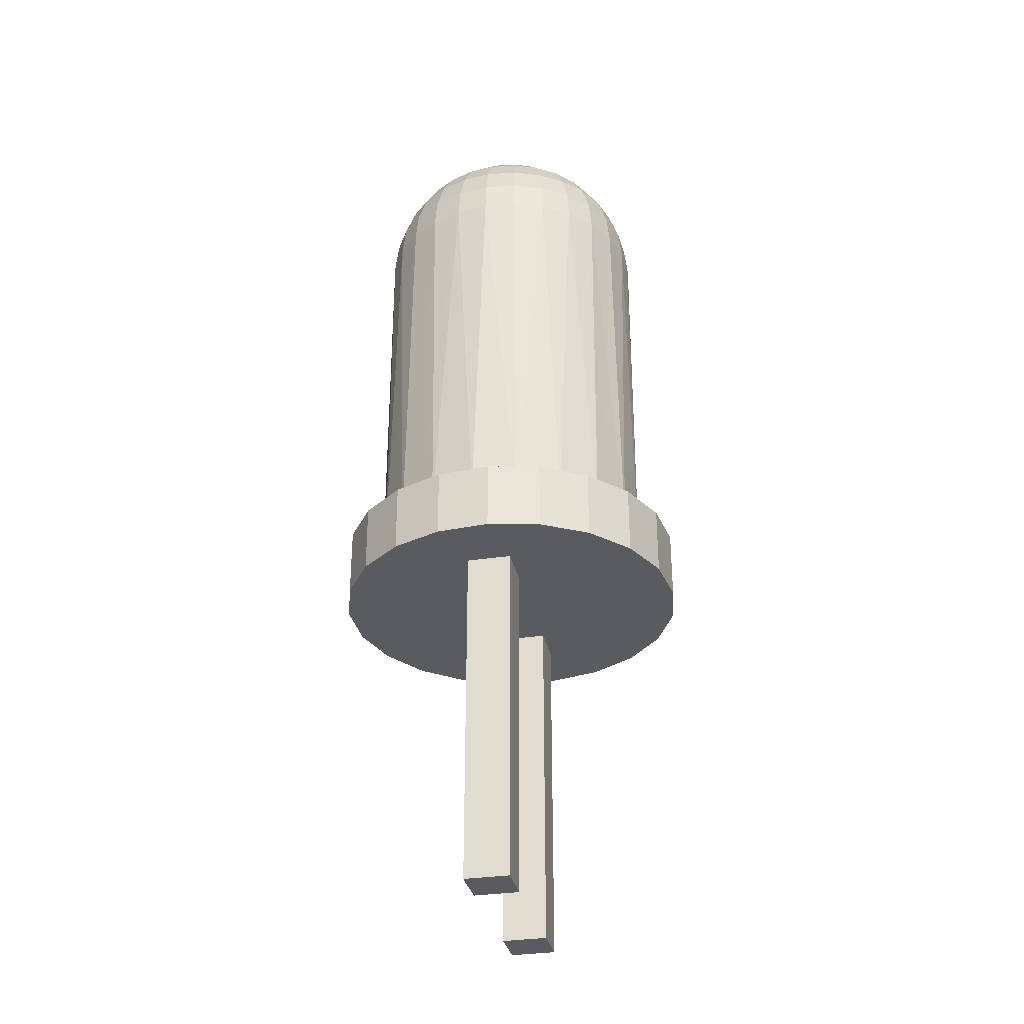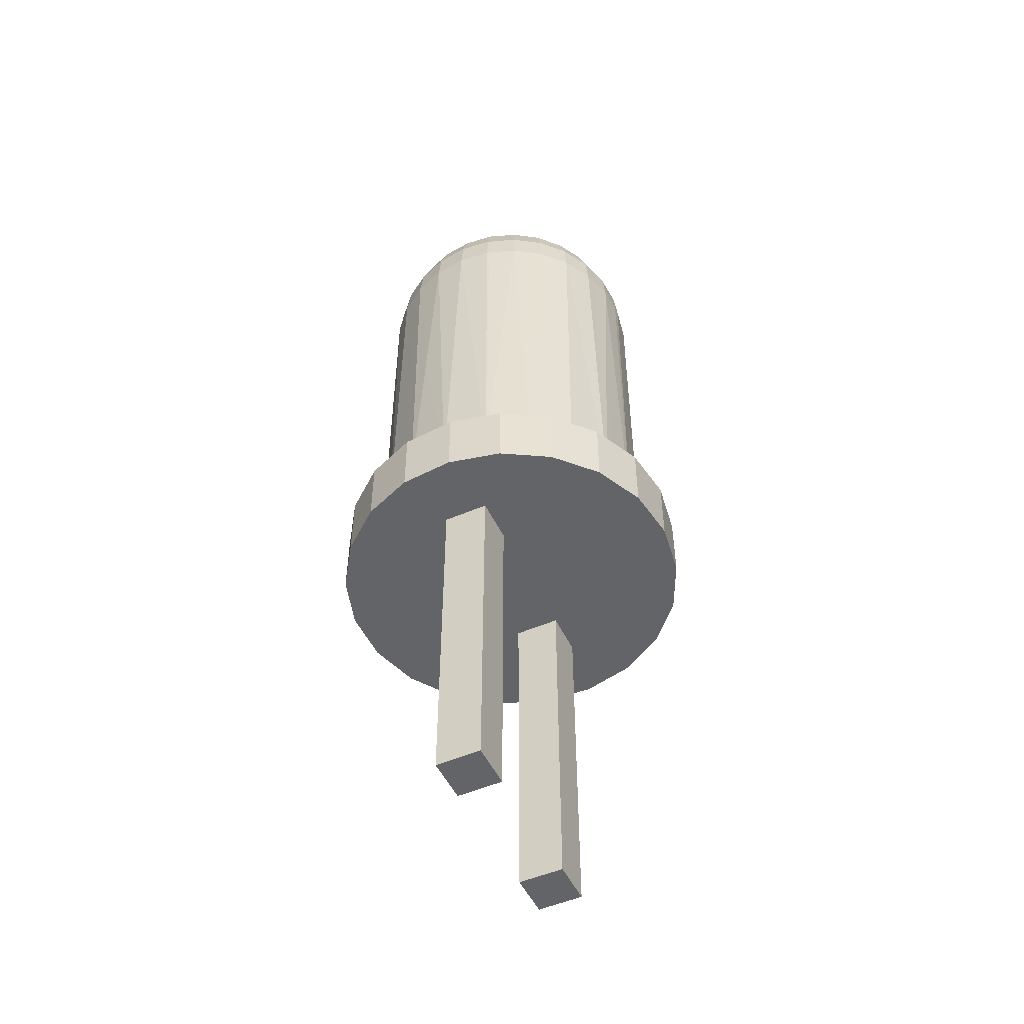
<metadata>
{"format":"obj","ext":"obj","renderer":"f3d","projection":"perspective","resolution":1024,"background":"white","views":[{"elev":-32.3,"azim":-168.0,"up":"+Z"},{"elev":-51.2,"azim":-154.8,"up":"+Z"}]}
</metadata>
<code>
o Object.1
v -0.322 0.9491 0
v -0.322 1.589 0
v 0.32 0.9491 0
v 0.32 1.589 0
v -0.322 -1.591 0
v -0.322 -0.9509 0
v 0.32 -1.591 0
v 0.32 -0.9509 0
v 0 -0.9509 2.5
v 0.32 -0.9509 5
v 0.32 -0.9509 2.5
v -0.322 -0.9509 2.5
v -0.322 -0.9509 5
v -0.322 0.9491 2.5
v -0.322 1.269 2.5
v -0.322 -1.271 2.5
v -0.322 1.589 5
v -0.322 1.589 2.5
v -0.322 -1.591 2.5
v -0.322 0.9491 5
v -0.322 -1.591 5
v 0 -1.591 2.5
v 0.32 -1.591 5
v 0.32 -1.591 2.5
v 0.32 -1.271 2.5
v 0.32 1.269 2.5
v 0.32 0.9491 2.5
v 0.32 1.589 2.5
v 0.32 1.589 5
v 0.32 0.9491 5
v 0 1.589 2.5
v 0 0.9491 2.5
v -0.192 2.541 5
v -0.932 2.373 5
v -2.438 0.7511 5
v -2.108 1.435 5
v -1.59 1.993 5
v -2.438 -0.7529 5
v -2.55 -0.00087 5
v -2.108 -1.437 5
v -1.59 -1.995 5
v 1.868 -1.735 5
v 2.296 1.105 5
v 2.52 -0.3809 5
v 1.868 1.733 5
v 0.566 2.485 5
v 1.274 2.207 5
v 2.296 -1.107 5
v 2.52 0.3791 5
v -0.192 -2.543 5
v 0.566 -2.487 5
v -0.932 -2.375 5
v 1.274 -2.209 5
v -0.932 2.373 6
v -1.59 1.993 6
v -0.192 2.541 6
v 0.566 2.485 6
v 1.274 2.207 6
v 1.868 1.733 6
v 2.296 1.105 6
v 2.52 0.3791 6
v 2.52 -0.3809 6
v 2.296 -1.107 6
v 1.868 -1.735 6
v 1.274 -2.209 6
v 0.566 -2.487 6
v -0.192 -2.543 6
v -0.932 -2.375 6
v -1.59 -1.995 6
v -2.108 -1.437 6
v -2.438 -0.7529 6
v -2.55 -0.00087 6
v -2.438 0.7511 6
v -2.108 1.435 6
v 1.722 1.099 8.774
v 1.79 0.9691 11.55
v 1.796 0.9711 8.774
v 1.644 1.223 11.55
v 1.882 0.8111 11.55
v 1.842 0.8931 8.774
v 1.91 0.6651 8.774
v 0.202 -2.041 8.774
v 0.168 -2.045 6
v 0.53 -1.957 8.774
v 0.084 2.045 8.774
v 0.168 2.041 6
v -0.252 2.017 8.774
v 0.974 -1.797 8.774
v 0.822 -1.879 6
v 1.388 -1.509 6
v -0.712 1.909 8.774
v -0.504 1.987 6
v -1.122 1.715 6
v 1.774 -1.027 11.55
v 1.49 -1.407 11.55
v 1.646 -1.193 8.774
v 1.788 -1.001 8.774
v 0.87 1.853 8.774
v 0.92 1.831 11.55
v 1.07 1.723 8.774
v 1.802 0.9751 6
v 1.516 1.365 8.774
v -1.858 -0.8469 8.774
v -1.776 -1.027 11.55
v -1.932 -0.6629 11.55
v -1.94 -0.6669 6
v -1.618 -1.261 6
v -1.98 0.5091 8.774
v -2.02 0.3551 11.55
v -1.928 0.6611 11.55
v -2.05 -0.00087 6
v -2.036 0.1771 8.774
v -1.94 0.6651 6
v -1.884 0.8111 11.55
v -1.912 0.7371 8.774
v -1.934 0.6631 8.774
v -1.792 0.9431 8.774
v -1.632 1.241 8.774
v -1.618 1.257 6
v -0.912 -1.823 8.774
v -1.122 -1.717 6
v -0.504 -1.989 6
v -0.702 -1.927 11.55
v -1.122 -1.717 11.55
v -1.37 -1.489 8.774
v -1.122 -1.717 8.774
v -1.556 -1.335 8.774
v 2.02 0.3451 8.774
v 2.018 0.3551 11.55
v 2.02 0.3371 11.55
v 2.022 0.3371 6
v -1.646 1.223 11.55
v -1.616 1.255 11.55
v -1.618 1.257 8.774
v -1.468 1.413 8.774
v -1.22 1.643 8.774
v -1.318 1.569 11.55
v -1.114 1.703 11.55
v -1.118 1.709 8.774
v -1.022 1.773 8.774
v 1.438 -1.459 8.774
v 1.38 -1.501 11.55
v 1.384 -1.505 8.774
v 1.256 -1.611 8.774
v 1.352 1.539 8.774
v 1.388 1.507 6
v 1.316 1.569 11.55
v 1.382 1.501 11.55
v 1.384 1.505 8.774
v 0.168 -2.037 11.55
v -0.238 -2.037 11.55
v -0.036 -2.041 8.774
v 0.168 -2.041 8.774
v 0.236 -2.037 11.55
v -0.372 -2.013 8.774
v -0.502 -1.975 11.55
v -0.502 -1.981 8.774
v -0.604 -1.959 8.774
v -1.936 -0.6649 8.774
v -1.952 -0.6269 8.774
v -1.964 -0.5889 11.55
v -1.994 -0.3929 8.774
v -2.05 -0.06087 8.774
v -2.048 -0.1209 11.55
v -2.05 -0.00087 11.55
v -2.05 -0.00087 8.774
v -1.492 -1.407 11.55
v -1.608 -1.253 11.55
v -1.614 -1.257 8.774
v -1.698 -1.143 8.774
v 1.126 -1.713 11.55
v 0.818 -1.869 11.55
v 0.82 -1.873 8.774
v 0.762 -1.903 8.774
v 0.7 -1.927 11.55
v 0 2.049 11.55
v 0.166 2.029 11.55
v 0.168 2.035 8.774
v 0.32 2.017 8.774
v 0.648 1.935 8.774
v 0.822 1.877 6
v 0.472 1.993 11.55
v 0.82 1.867 11.55
v 0.82 1.871 8.774
v 2.022 -0.3389 6
v 2.034 0.1071 8.774
v 2.034 -0.2289 8.774
v 2.02 0.3371 8.774
v 2.046 -0.1209 11.55
v 2.008 -0.3369 11.55
v 1.962 -0.5889 11.55
v 1.992 -0.4629 8.774
v 2.014 -0.3369 8.774
v 1.882 -0.7829 8.774
v 1.802 -0.9769 6
v 1.796 -0.9749 11.55
v 1.8 -0.9749 8.774
v -0.922 1.831 11.55
v -0.504 1.983 11.55
v -0.504 1.985 8.774
v -0.49 1.989 8.774
v -0.474 1.993 11.55
v 1.834 0.7911 12.01
v 1.602 1.193 12.01
v 1.48 1.101 12.44
v 1.186 1.413 12.44
v 1.03 1.227 12.83
v 0.718 1.431 12.83
v 0.572 1.141 13.15
v 0.294 1.243 13.15
v 0.204 0.8651 13.4
v 0 0.8891 13.4
v 0 0.4551 13.55
v -0.106 0.4431 13.55
v 0 -0.00087 13.6
v -0.206 0.4071 13.55
v -0.294 0.3491 13.55
v -0.4 0.7931 13.4
v -0.572 0.6811 13.4
v -0.574 1.141 13.15
v -0.822 0.9791 13.15
v -0.72 1.431 12.83
v -1.032 1.227 12.83
v -0.83 1.649 12.44
v -1.188 1.413 12.44
v -0.898 1.785 12.01
v -1.286 1.529 12.01
v -1.454 -1.373 12.01
v -1.732 -1.001 12.01
v -0.684 -1.879 12.01
v -0.234 -1.987 12.01
v -1.916 -0.5749 12.01
v 0.232 -1.987 12.01
v -1.97 0.3451 12.01
v 0.896 1.785 12.01
v 1.098 -1.671 12.01
v -1.836 0.7911 12.01
v 0.46 1.943 12.01
v 1.73 -1.001 12.01
v 1.994 -0.1169 12.01
v -0.462 1.943 12.01
v 1.914 -0.5749 12.01
v 0.77 -0.4449 13.4
v 0.852 -0.2569 13.4
v 0.436 -0.1309 13.55
v -0.15 -1.271 13.15
v 0.148 -1.271 13.15
v 0.102 -0.8849 13.4
v -0.104 -0.8849 13.4
v -0.876 0.1531 13.4
v -0.888 -0.05287 13.4
v -0.456 -0.02687 13.55
v 0.052 -0.4549 13.55
v -0.054 -0.4549 13.55
v -0.704 -1.069 13.15
v -0.306 -0.8369 13.4
v -0.49 -0.7449 13.4
v 0.488 -0.7449 13.4
v 0.33 -0.3149 13.55
v 0.25 -0.3829 13.55
v 0.104 0.4431 13.55
v 0.204 0.4071 13.55
v 0.292 0.3491 13.55
v 0.57 0.6811 13.4
v -1.344 -1.269 12.44
v -1.6 -0.9249 12.44
v -1.166 -1.101 12.83
v 0.214 -1.835 12.44
v -0.216 -1.835 12.44
v 0.186 -1.593 12.83
v -0.188 -1.593 12.83
v -1.1 -1.671 12.01
v -0.632 -1.737 12.44
v -1.996 -0.1169 12.01
v -1.77 -0.5309 12.44
v -1.39 -0.8029 12.83
v -0.93 -0.8789 13.15
v -0.55 -1.507 12.83
v -1.016 -1.545 12.44
v 0.424 1.797 12.44
v 0 1.845 12.44
v 0 1.601 12.83
v -0.37 1.559 12.83
v -0.296 1.243 13.15
v 1.968 0.3451 12.01
v 1.818 0.3191 12.44
v 1.694 0.7311 12.44
v 1.47 0.6331 12.83
v 0.398 0.7931 13.4
v 0.82 0.9791 13.15
v -1.844 -0.1089 12.44
v -1.536 -0.4609 12.83
v -1.108 -0.6409 13.15
v -0.648 -0.6109 13.4
v 0 1.997 12.01
v -0.428 1.797 12.44
v -0.45 0.07913 13.55
v -0.818 0.3511 13.4
v -1.174 0.5051 13.15
v -1.026 0.7631 13.15
v -1.286 0.9571 12.83
v -0.438 -1.203 13.15
v -0.882 -1.341 12.83
v 1.768 -0.5309 12.44
v 1.842 -0.1089 12.44
v 1.598 -0.09487 12.83
v 1.578 0.2771 12.83
v 1.258 0.2211 13.15
v 1.172 0.5051 13.15
v 0.816 0.3511 13.4
v 0.436 -1.203 13.15
v 0.304 -0.8369 13.4
v -1.26 0.2211 13.15
v -1.472 0.6331 12.83
v -1.482 1.101 12.44
v -0.332 -0.3149 13.55
v -0.396 -0.2289 13.55
v -0.772 -0.4449 13.4
v -0.854 -0.2569 13.4
v -1.226 -0.3669 13.15
v -1.276 -0.07487 13.15
v -1.6 -0.09487 12.83
v -1.58 0.2771 12.83
v -1.82 0.3191 12.44
v -1.696 0.7311 12.44
v -1.604 1.193 12.01
v 0.418 0.1791 13.55
v 0.448 0.07913 13.55
v 0.874 0.1531 13.4
v 0.886 -0.05287 13.4
v 1.274 -0.07487 13.15
v 1.224 -0.3669 13.15
v 1.534 -0.4609 12.83
v 1.388 -0.8029 12.83
v 1.598 -0.9249 12.44
v 1.342 -1.269 12.44
v 1.452 -1.373 12.01
v 0.394 -0.2289 13.55
v 0.646 -0.6109 13.4
v 0.928 -0.8789 13.15
v 0.702 -1.069 13.15
v 0.88 -1.341 12.83
v 0.548 -1.507 12.83
v 0.63 -1.737 12.44
v -0.366 0.2711 13.55
v -0.42 0.1791 13.55
v -0.714 0.5311 13.4
v 0.154 -0.4289 13.55
v 1.106 -0.6409 13.15
v 1.164 -1.101 12.83
v 1.014 -1.545 12.44
v 0.682 -1.879 12.01
v 1.284 1.529 12.01
v 0.828 1.649 12.44
v 0.368 1.559 12.83
v 0 1.277 13.15
v -0.206 0.8651 13.4
v 0.454 -0.02687 13.55
v 1.284 0.9571 12.83
v 1.024 0.7631 13.15
v 0.712 0.5311 13.4
v 0.364 0.2711 13.55
v -0.252 -0.3829 13.55
v -0.156 -0.4289 13.55
v -0.438 -0.1309 13.55
f 1 2 3
f 4 3 2
f 5 6 7
f 8 7 6
f 9 10 11
f 12 13 9
f 9 6 12
f 10 9 13
f 6 9 8
f 11 8 9
f 1 14 15
f 12 6 16
f 1 15 2
f 17 18 15
f 5 19 16
f 5 16 6
f 13 12 16
f 18 2 15
f 17 15 20
f 13 16 21
f 14 20 15
f 19 21 16
f 19 22 21
f 23 21 22
f 24 22 7
f 5 7 22
f 22 24 23
f 22 19 5
f 10 25 11
f 3 4 26
f 3 26 27
f 28 26 4
f 29 30 26
f 27 26 30
f 7 8 25
f 11 25 8
f 10 23 25
f 24 25 23
f 29 26 28
f 7 25 24
f 31 29 28
f 18 17 31
f 31 2 18
f 29 31 17
f 2 31 4
f 28 4 31
f 14 32 20
f 30 20 32
f 27 32 3
f 1 3 32
f 32 27 30
f 32 14 1
f 33 17 34
f 35 36 20
f 13 20 10
f 36 37 20
f 20 13 35
f 38 35 13
f 35 38 39
f 13 40 38
f 13 41 40
f 23 10 42
f 10 30 43
f 30 10 20
f 10 43 44
f 30 45 43
f 37 34 17
f 29 46 47
f 17 20 37
f 29 47 45
f 30 29 45
f 44 48 10
f 49 44 43
f 50 23 51
f 52 21 50
f 48 42 10
f 17 33 46
f 46 29 17
f 13 52 41
f 13 21 52
f 53 51 23
f 23 50 21
f 42 53 23
f 54 37 55
f 37 54 34
f 56 34 54
f 34 56 33
f 57 33 56
f 33 57 46
f 58 46 57
f 46 58 47
f 59 47 58
f 47 59 45
f 43 45 60
f 59 60 45
f 49 43 61
f 60 61 43
f 44 49 62
f 61 62 49
f 48 44 63
f 62 63 44
f 42 48 64
f 63 64 48
f 53 42 65
f 64 65 42
f 51 53 66
f 65 66 53
f 50 51 67
f 66 67 51
f 52 50 68
f 67 68 50
f 41 52 69
f 68 69 52
f 70 40 41
f 41 69 70
f 71 38 40
f 40 70 71
f 72 39 38
f 38 71 72
f 73 35 39
f 39 72 73
f 74 36 35
f 35 73 74
f 55 37 36
f 36 74 55
f 75 76 77
f 78 76 75
f 76 79 80
f 80 77 76
f 80 79 81
f 82 83 84
f 85 86 87
f 88 89 90
f 91 92 93
f 94 95 96
f 96 97 94
f 98 99 100
f 75 101 102
f 103 104 105
f 103 106 107
f 108 109 110
f 111 112 113
f 112 108 113
f 114 115 110
f 115 116 110
f 115 114 117
f 118 119 117
f 120 121 122
f 120 123 124
f 107 121 125
f 126 125 121
f 127 107 125
f 128 129 130
f 128 131 81
f 118 132 133
f 134 133 135
f 119 135 93
f 136 93 135
f 136 137 138
f 139 138 140
f 141 90 96
f 95 142 141
f 143 141 142
f 143 142 144
f 145 146 100
f 145 147 148
f 149 148 102
f 150 151 152
f 153 82 150
f 152 153 150
f 154 150 82
f 155 122 152
f 155 151 156
f 157 156 158
f 159 105 160
f 160 161 162
f 106 162 111
f 162 163 111
f 163 164 165
f 111 166 112
f 109 112 165
f 166 165 112
f 125 124 167
f 168 169 127
f 168 127 167
f 169 168 170
f 104 170 168
f 88 171 172
f 173 172 174
f 174 175 84
f 85 176 177
f 178 177 179
f 180 181 86
f 180 182 183
f 184 183 98
f 185 131 186
f 185 186 187
f 188 130 186
f 187 189 190
f 190 191 192
f 190 192 193
f 194 195 185
f 194 191 196
f 197 196 97
f 91 198 199
f 200 199 201
f 201 202 87
f 176 87 202
f 79 76 203
f 203 76 204
f 203 204 205
f 205 204 206
f 205 206 207
f 207 206 208
f 207 208 209
f 209 208 210
f 209 210 211
f 211 210 212
f 211 212 213
f 213 212 214
f 213 214 215
f 215 214 216
f 215 216 217
f 217 216 218
f 217 218 219
f 219 218 220
f 219 220 221
f 221 220 222
f 221 222 223
f 223 222 224
f 223 224 225
f 225 224 226
f 225 226 227
f 227 226 138
f 227 138 137
f 228 168 167
f 229 105 104
f 230 124 123
f 231 156 151
f 232 164 161
f 151 150 231
f 233 231 150
f 150 154 233
f 234 110 109
f 235 147 99
f 204 76 78
f 236 172 171
f 237 132 114
f 238 183 182
f 203 129 79
f 239 95 94
f 240 190 189
f 241 176 202
f 242 196 191
f 243 244 245
f 246 247 248
f 246 248 249
f 250 251 252
f 249 248 253
f 249 253 254
f 255 256 257
f 258 259 260
f 138 226 198
f 198 226 199
f 261 215 262
f 262 215 263
f 262 263 264
f 104 168 229
f 229 168 228
f 229 228 265
f 161 105 232
f 232 105 229
f 232 229 266
f 266 229 265
f 266 265 267
f 268 269 231
f 231 233 268
f 123 156 230
f 230 156 231
f 230 231 269
f 270 271 269
f 269 268 270
f 126 124 125
f 272 124 230
f 272 230 273
f 273 230 269
f 273 269 271
f 271 270 247
f 247 246 271
f 165 164 274
f 274 164 232
f 274 232 275
f 275 232 266
f 275 266 276
f 276 266 267
f 276 267 277
f 271 246 278
f 271 278 273
f 273 278 279
f 273 279 272
f 99 183 235
f 235 183 238
f 235 238 280
f 280 238 281
f 280 281 282
f 282 281 283
f 282 283 284
f 284 283 220
f 284 220 218
f 189 130 240
f 240 130 285
f 240 285 286
f 286 285 287
f 286 287 288
f 261 262 289
f 289 262 264
f 289 264 290
f 109 165 234
f 234 165 274
f 234 274 291
f 291 274 275
f 291 275 292
f 292 275 276
f 292 276 293
f 293 276 277
f 293 277 294
f 182 177 238
f 238 177 295
f 238 295 281
f 281 295 296
f 281 296 283
f 283 296 222
f 283 222 220
f 252 297 250
f 250 297 298
f 250 298 299
f 299 298 300
f 299 300 301
f 246 249 302
f 246 302 278
f 278 302 303
f 278 303 279
f 94 196 239
f 239 196 242
f 239 242 304
f 304 242 305
f 304 305 306
f 306 305 307
f 306 307 308
f 308 307 309
f 308 309 310
f 311 258 312
f 312 258 260
f 251 250 313
f 313 250 299
f 313 299 314
f 314 299 301
f 314 301 315
f 227 315 225
f 225 315 301
f 225 301 223
f 223 301 300
f 191 190 242
f 242 190 240
f 242 240 305
f 305 240 286
f 305 286 307
f 307 286 288
f 307 288 309
f 316 317 318
f 318 317 319
f 318 319 320
f 320 319 321
f 320 321 322
f 322 321 323
f 322 323 324
f 324 323 325
f 324 325 237
f 237 325 326
f 237 326 132
f 132 326 133
f 249 254 256
f 249 256 302
f 302 256 255
f 302 255 303
f 114 110 237
f 237 110 234
f 237 234 324
f 324 234 291
f 324 291 322
f 322 291 292
f 322 292 320
f 320 292 293
f 320 293 318
f 318 293 294
f 318 294 316
f 327 328 329
f 329 328 330
f 329 330 331
f 331 330 332
f 331 332 333
f 333 332 334
f 333 334 335
f 335 334 336
f 335 336 337
f 337 336 236
f 337 236 142
f 142 236 171
f 245 338 243
f 243 338 339
f 243 339 340
f 340 339 341
f 340 341 342
f 342 341 343
f 342 343 344
f 177 176 295
f 295 176 241
f 295 241 296
f 296 241 224
f 296 224 222
f 215 345 346
f 346 345 347
f 259 215 260
f 260 215 348
f 260 348 312
f 244 243 349
f 349 243 340
f 349 340 350
f 350 340 342
f 350 342 351
f 351 342 344
f 351 344 352
f 221 347 219
f 219 347 345
f 219 345 217
f 217 345 215
f 148 147 353
f 353 147 235
f 353 235 354
f 354 235 280
f 354 280 355
f 355 280 282
f 355 282 356
f 356 282 284
f 356 284 357
f 357 284 218
f 357 218 216
f 142 95 337
f 337 95 239
f 337 239 335
f 335 239 304
f 335 304 333
f 333 304 306
f 333 306 331
f 331 306 308
f 331 308 329
f 329 308 310
f 329 310 327
f 244 358 245
f 245 358 215
f 245 215 338
f 338 215 259
f 338 259 339
f 339 259 258
f 339 258 341
f 341 258 311
f 341 311 343
f 359 290 360
f 360 290 264
f 360 264 361
f 361 264 263
f 361 263 362
f 362 263 215
f 215 363 364
f 364 363 257
f 216 214 357
f 357 214 212
f 357 212 356
f 356 212 210
f 356 210 355
f 355 210 208
f 355 208 354
f 354 208 206
f 354 206 353
f 353 206 204
f 353 204 148
f 148 204 78
f 287 359 288
f 288 359 360
f 288 360 309
f 309 360 361
f 309 361 310
f 310 361 362
f 310 362 327
f 327 362 215
f 327 215 328
f 328 215 358
f 328 358 330
f 330 358 244
f 330 244 332
f 332 244 349
f 332 349 334
f 334 349 350
f 334 350 336
f 336 350 351
f 336 351 236
f 236 351 352
f 236 352 172
f 172 352 175
f 130 129 285
f 285 129 203
f 285 203 287
f 287 203 205
f 287 205 359
f 359 205 207
f 359 207 290
f 290 207 209
f 290 209 289
f 289 209 211
f 289 211 261
f 261 211 213
f 261 213 215
f 202 199 241
f 241 199 226
f 241 226 224
f 251 365 252
f 252 365 215
f 252 215 297
f 297 215 346
f 297 346 298
f 298 346 347
f 298 347 300
f 300 347 221
f 300 221 223
f 257 256 364
f 364 256 254
f 364 254 215
f 215 254 253
f 215 253 348
f 348 253 248
f 348 248 312
f 312 248 247
f 312 247 311
f 311 247 270
f 311 270 343
f 343 270 268
f 343 268 344
f 344 268 233
f 344 233 352
f 352 233 154
f 352 154 175
f 137 133 227
f 227 133 326
f 227 326 315
f 315 326 325
f 315 325 314
f 314 325 323
f 314 323 313
f 313 323 321
f 313 321 251
f 251 321 319
f 251 319 365
f 365 319 317
f 365 317 215
f 215 317 316
f 215 316 363
f 363 316 294
f 363 294 257
f 257 294 277
f 257 277 255
f 255 277 267
f 255 267 303
f 303 267 265
f 303 265 279
f 279 265 228
f 279 228 272
f 272 228 167
f 272 167 124
f 69 122 121
f 121 70 69
f 119 93 55
f 68 67 122
f 93 92 54
f 107 71 70
f 70 121 107
f 106 72 71
f 71 107 106
f 72 106 111
f 72 111 73
f 113 73 111
f 92 86 56
f 73 113 74
f 119 74 113
f 55 74 119
f 86 58 57
f 54 55 93
f 58 86 181
f 83 122 67
f 56 54 92
f 89 83 66
f 57 56 86
f 181 59 58
f 90 89 65
f 59 181 146
f 146 60 59
f 60 146 101
f 101 61 60
f 61 101 131
f 61 131 62
f 185 62 131
f 62 185 63
f 195 63 185
f 90 64 195
f 63 195 64
f 65 64 90
f 66 65 89
f 67 66 83
f 122 69 68
f 81 79 129
f 81 131 101
f 117 114 132
f 117 119 113
f 84 83 89
f 84 175 154
f 100 99 147
f 100 146 181
f 162 161 164
f 96 90 195
f 87 86 92
f 158 123 120
f 126 121 120
f 186 130 189
f 140 198 91
f 200 92 91
f 135 133 137
f 192 191 194
f 197 195 194
f 152 122 83
f 159 106 103
f 170 104 103
f 102 101 146
f 102 148 78
f 179 182 180
f 184 181 180
f 144 171 88
f 173 89 88
f 144 88 90
f 144 142 171
f 116 113 108
f 108 112 109
f 179 177 182
f 179 180 86
f 77 101 75
f 75 102 78
f 170 103 107
f 155 152 151
f 157 122 155
f 192 194 185
f 136 135 137
f 139 93 136
f 140 91 93
f 140 138 198
f 187 186 189
f 193 185 187
f 158 120 122
f 158 156 123
f 127 125 167
f 169 107 127
f 80 81 101
f 85 87 176
f 178 86 85
f 115 117 113
f 141 96 95
f 143 90 141
f 174 172 175
f 174 84 89
f 163 162 164
f 166 111 163
f 165 166 163
f 98 100 181
f 98 183 99
f 145 100 147
f 149 146 145
f 160 105 161
f 160 162 106
f 82 84 154
f 82 153 83
f 153 152 83
f 97 96 195
f 97 196 94
f 118 117 132
f 134 119 118
f 201 199 202
f 201 87 92
f 188 131 128
f 128 81 129
f 139 136 138
f 139 140 93
f 193 187 190
f 193 192 185
f 157 155 156
f 157 158 122
f 169 170 107
f 77 80 101
f 178 85 177
f 178 179 86
f 116 108 110
f 116 115 113
f 143 144 90
f 173 88 172
f 173 174 89
f 184 180 183
f 184 98 181
f 149 145 148
f 149 102 146
f 159 103 105
f 159 160 106
f 197 194 196
f 197 97 195
f 134 118 133
f 134 135 119
f 200 91 199
f 200 201 92
f 188 128 130
f 188 186 131
f 126 120 124

</code>
